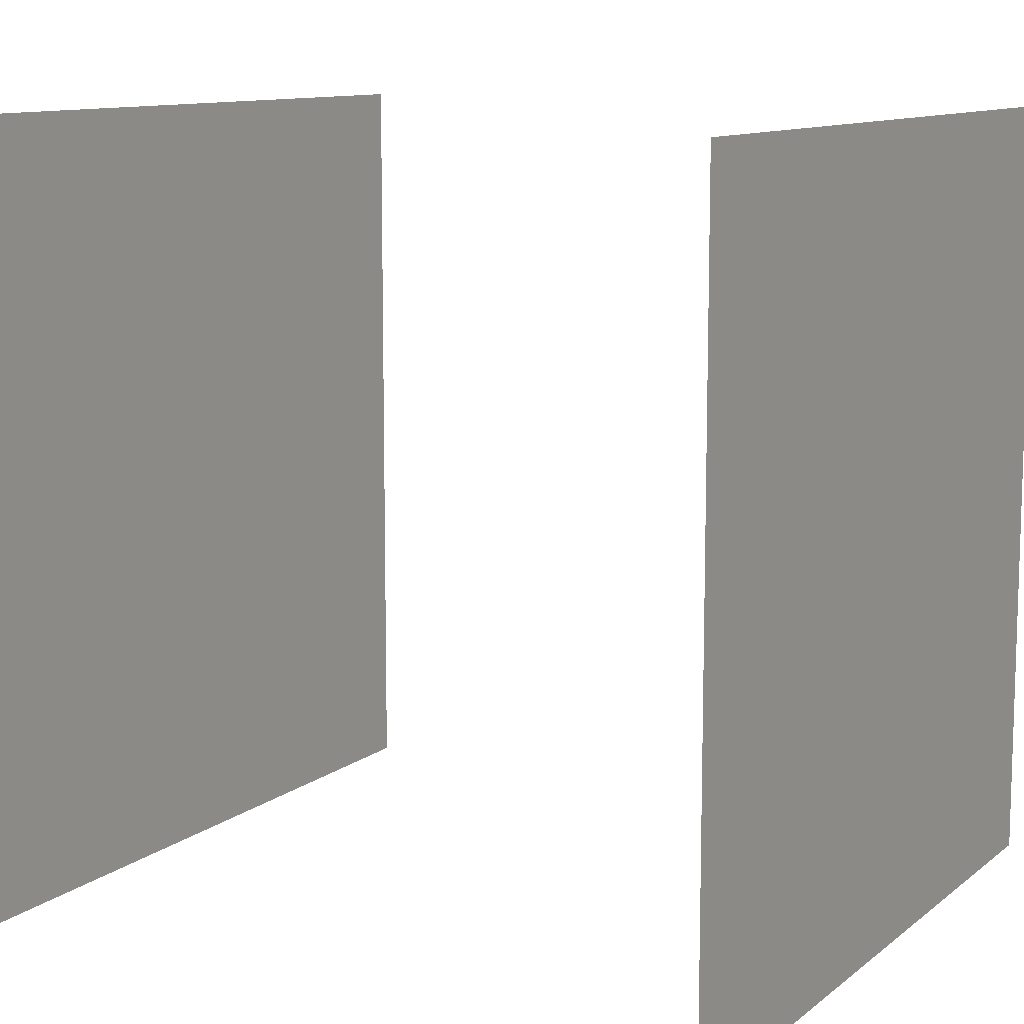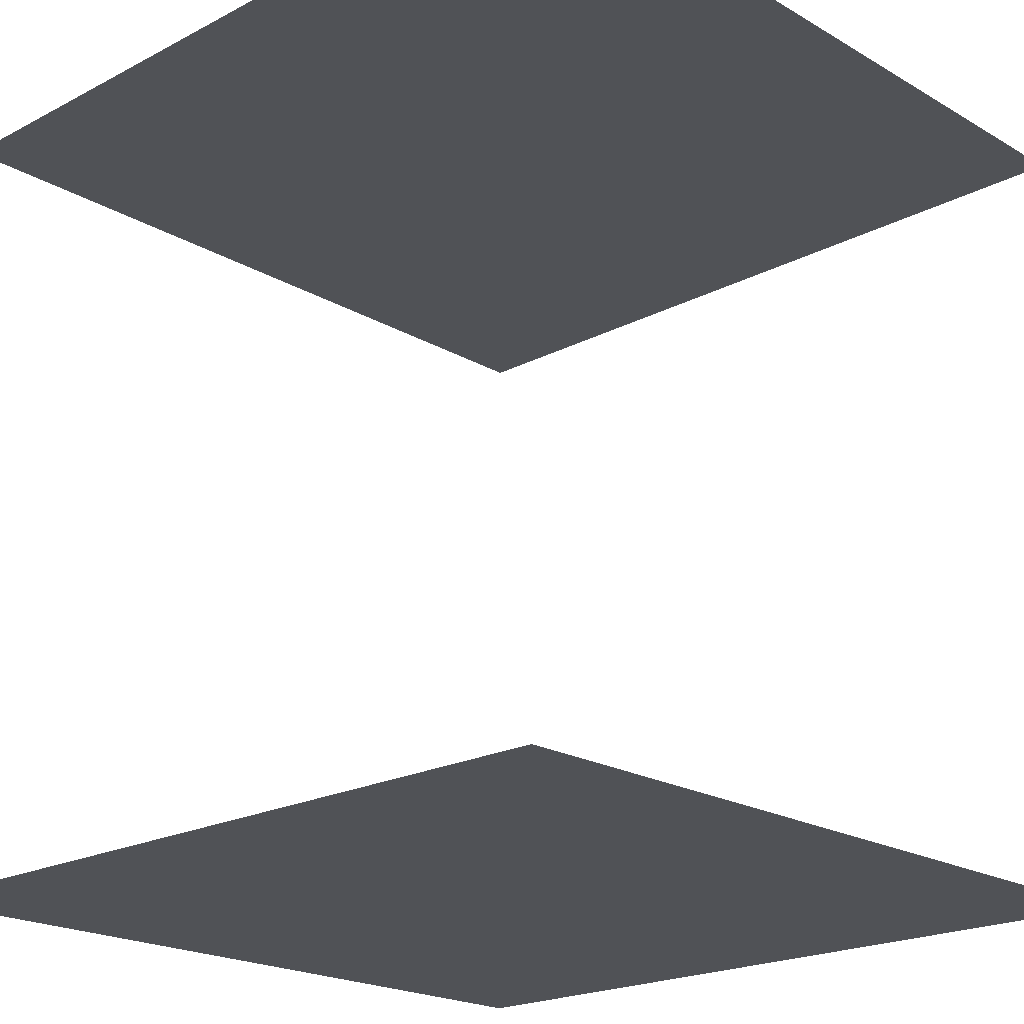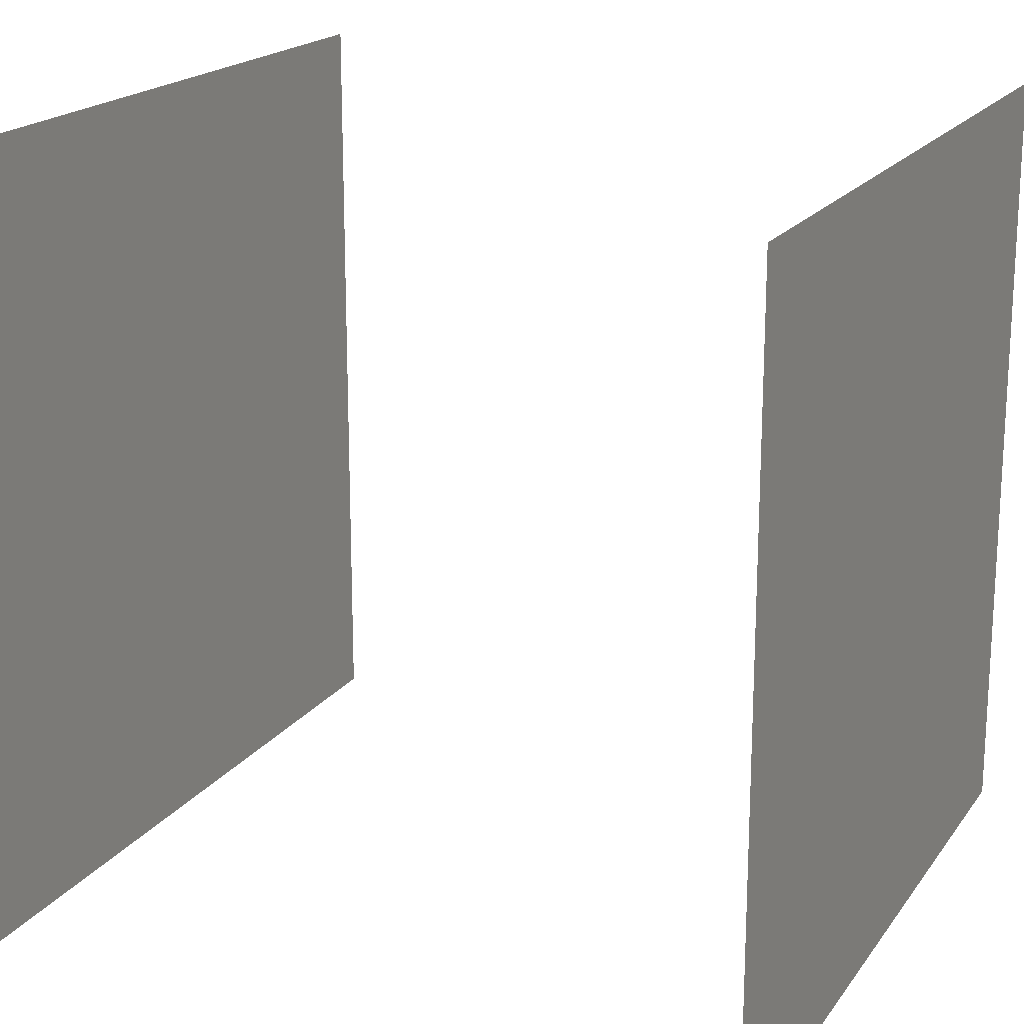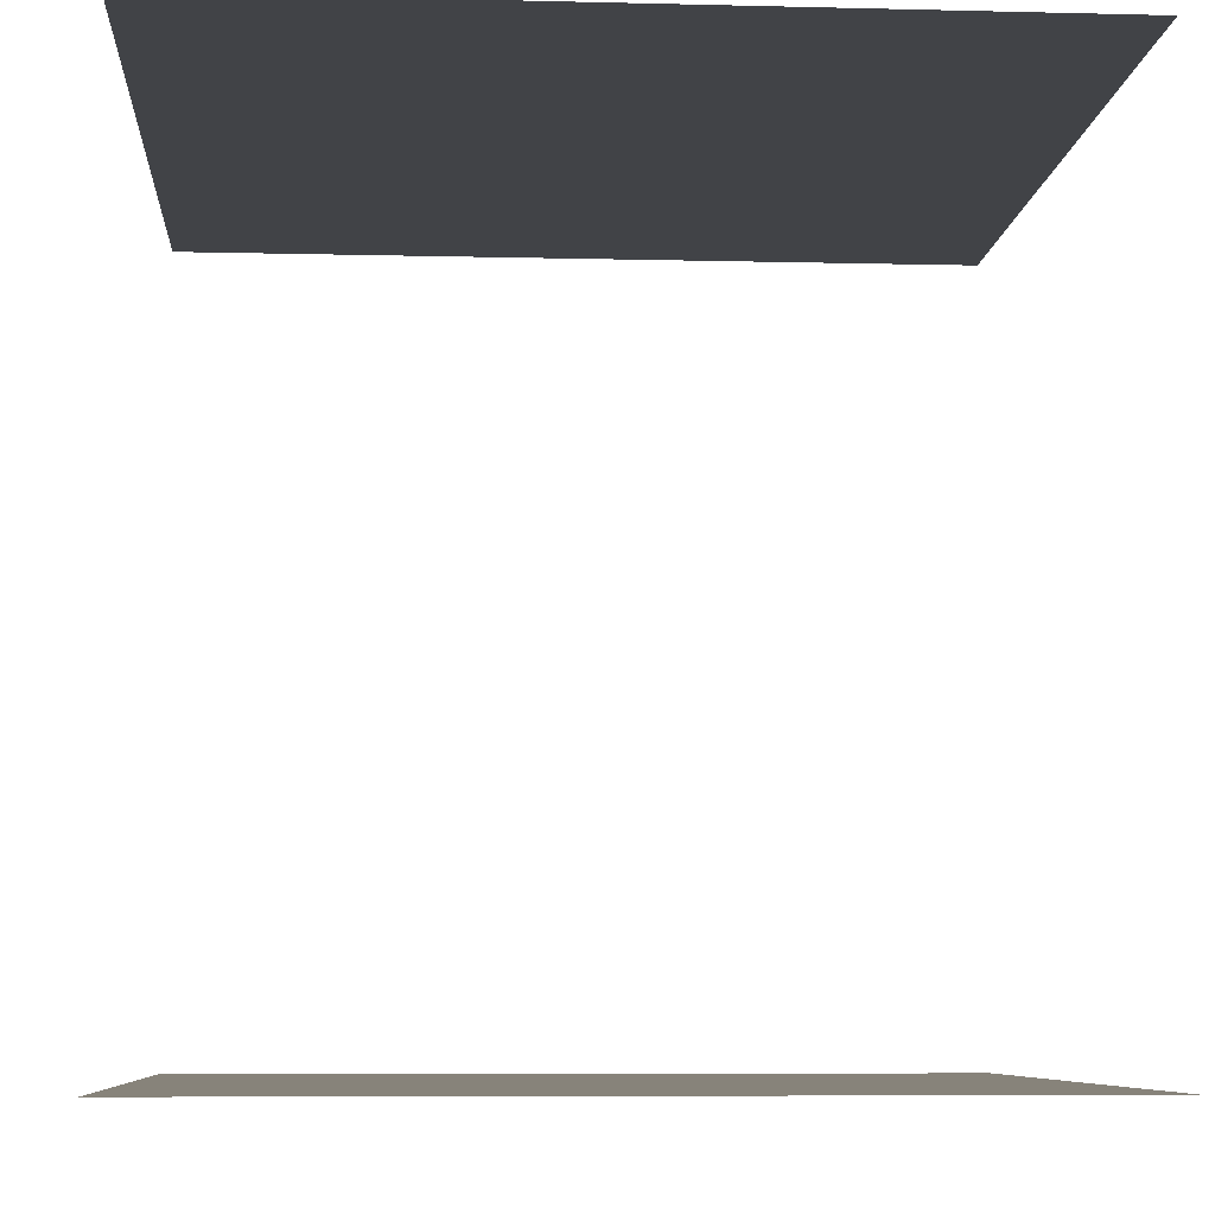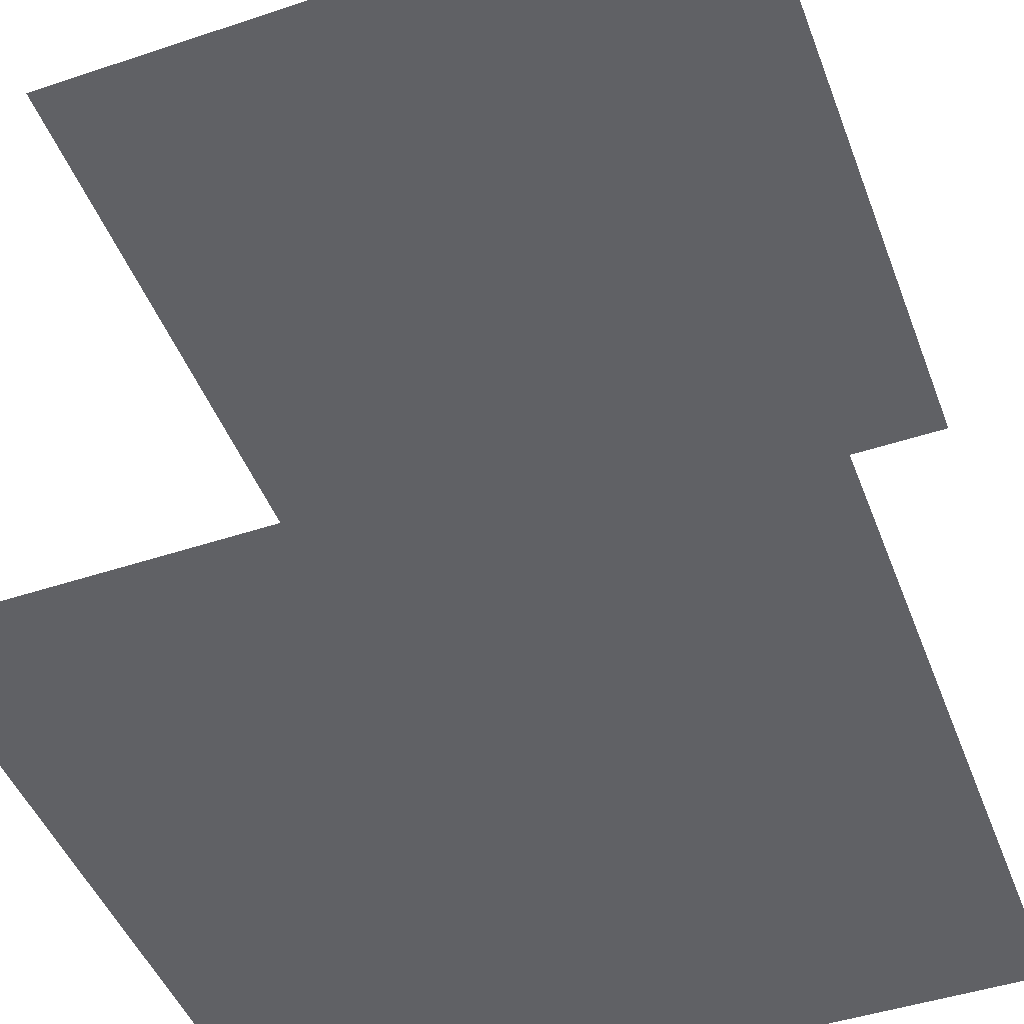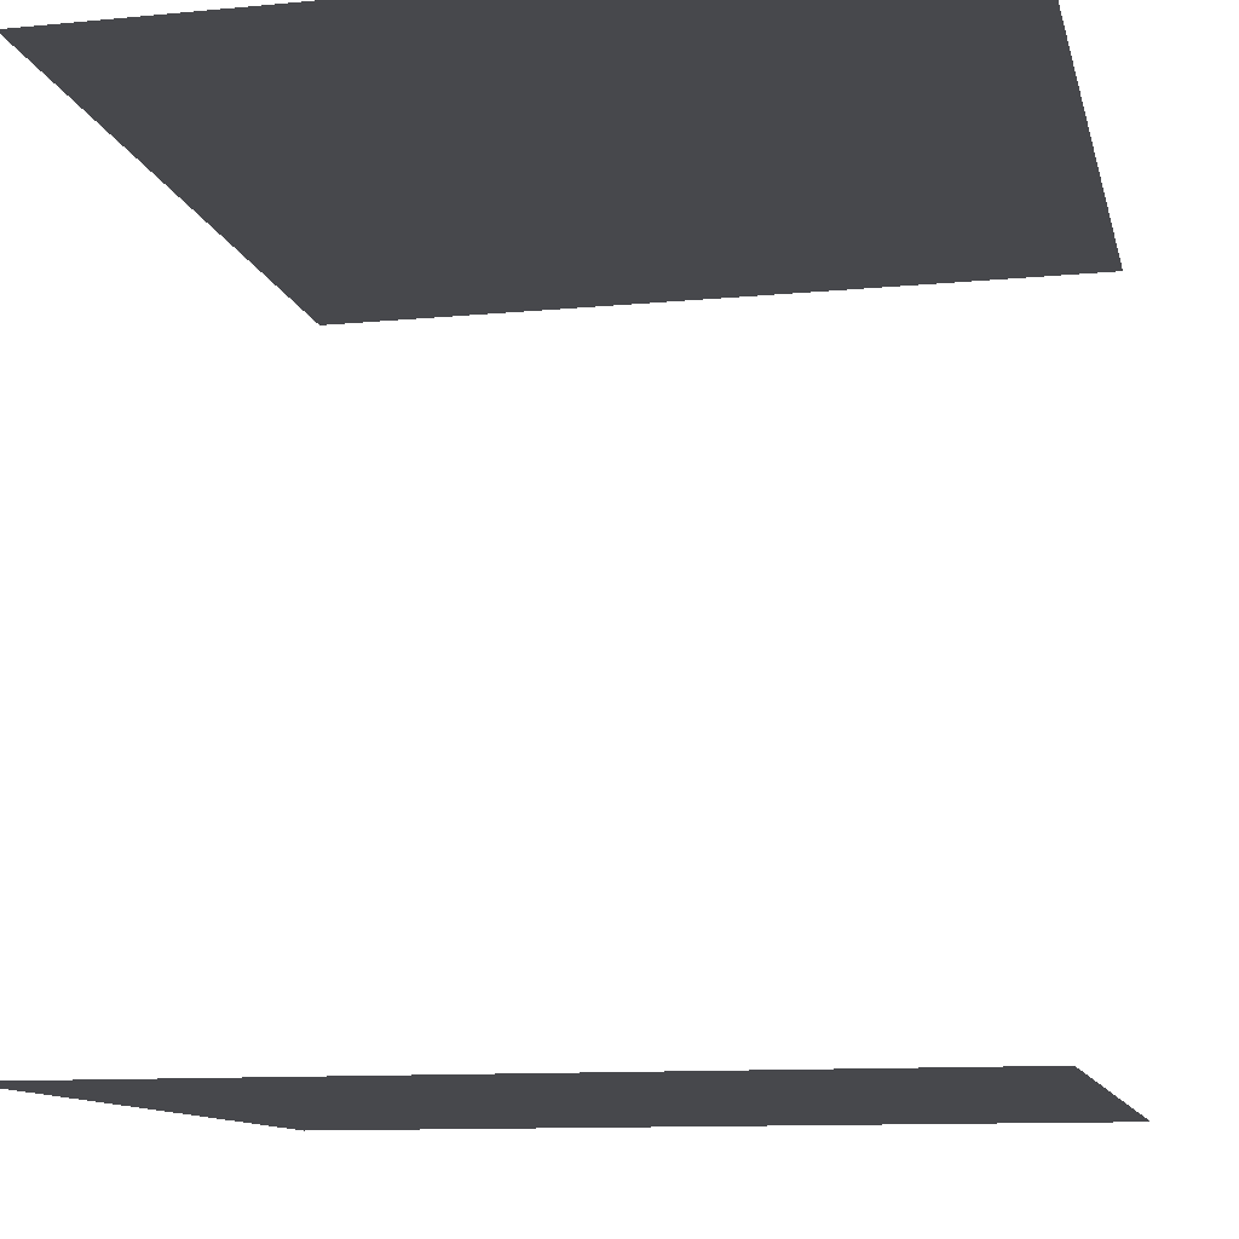
<metadata>
{"format":"obj","ext":"obj","renderer":"f3d","projection":"perspective","resolution":1024,"background":"white","views":[{"elev":10.7,"azim":-60.9,"up":"+Y"},{"elev":-20.6,"azim":43.5,"up":"+Z"},{"elev":18.8,"azim":114.6,"up":"+Y"},{"elev":-7.3,"azim":-4.1,"up":"+Z"},{"elev":-47.3,"azim":110.5,"up":"+Z"},{"elev":-11.6,"azim":12.8,"up":"+Z"}]}
</metadata>
<code>
o Cube
v -1 0 1
v -1 1 1
v 0 0 1
v -1 1 1
v 0 1 1
v 0 0 1
v -1 0 2
v -1 1 2
v 0 0 2
v -1 1 2
v 0 1 2
v 0 0 2
f 7 8 9
f 10 11 12
f 1 2 3
f 4 5 6

</code>
